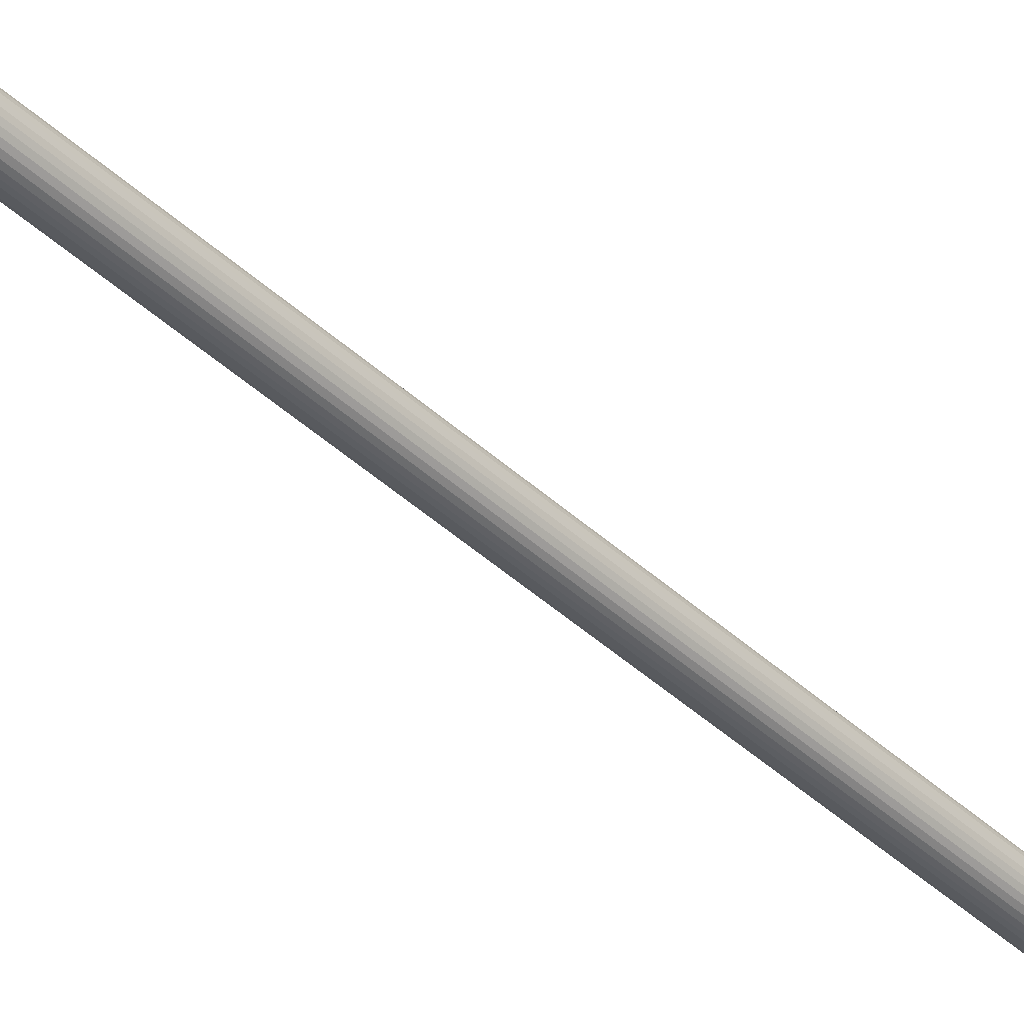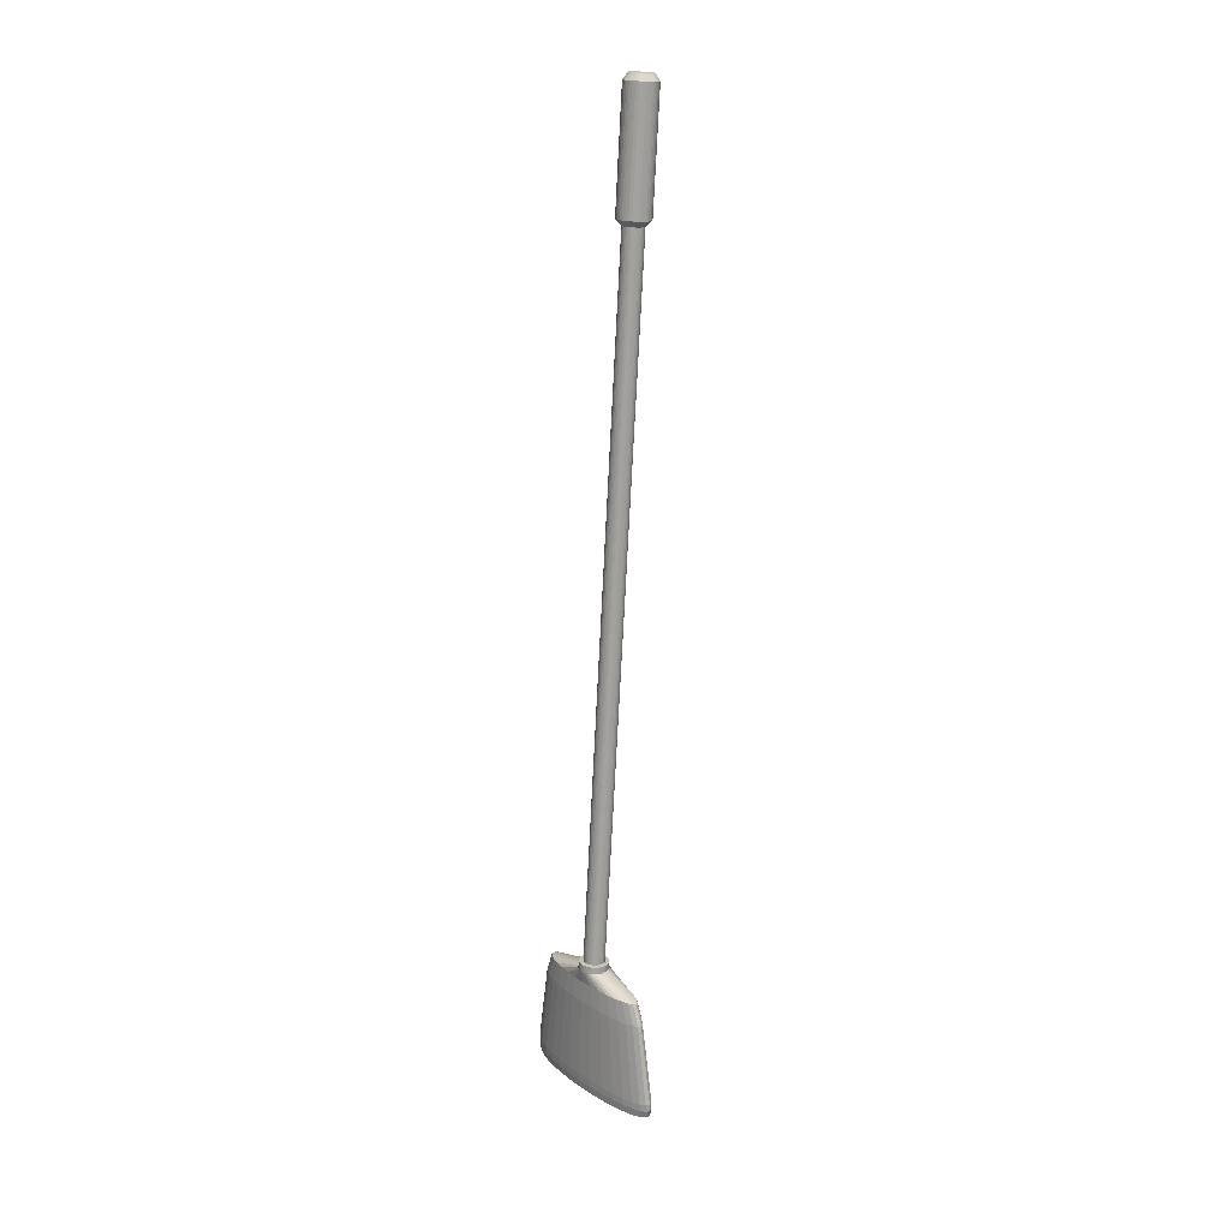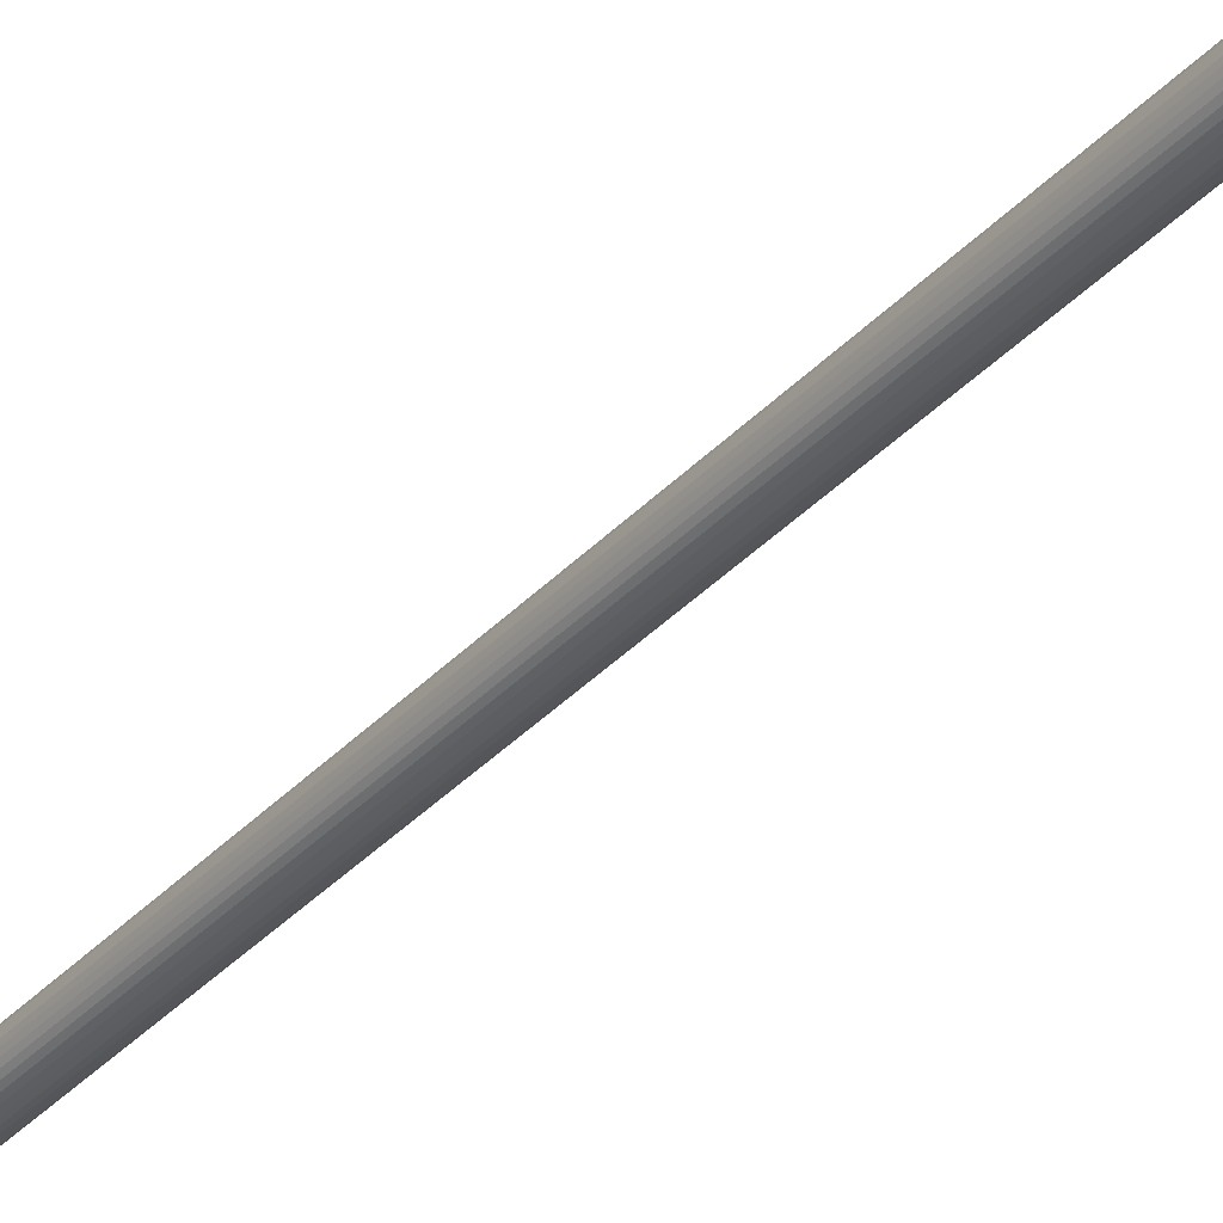
<metadata>
{"format":"obj","ext":"obj","renderer":"f3d","projection":"perspective","resolution":1024,"background":"white","views":[{"elev":-41.7,"azim":-134.3,"up":"+Z"},{"elev":19.8,"azim":140.9,"up":"+Y"},{"elev":-33.7,"azim":148.9,"up":"+Z"}]}
</metadata>
<code>
g default
v 0.01769 0.2375 -0.7479
v -0.06447 1.474 -0.7479
v 0.01733 0.2375 -0.7443
v -0.06482 1.474 -0.7443
v 0.01628 0.2374 -0.7408
v -0.06588 1.474 -0.7408
v 0.01456 0.2373 -0.7376
v -0.06759 1.474 -0.7376
v 0.01226 0.2372 -0.7348
v -0.0699 1.474 -0.7348
v 0.009445 0.237 -0.7325
v -0.07271 1.473 -0.7325
v 0.006239 0.2368 -0.7307
v -0.07592 1.473 -0.7307
v 0.00276 0.2365 -0.7297
v -0.0794 1.473 -0.7297
v -0.000858 0.2363 -0.7293
v -0.08301 1.473 -0.7293
v -0.004476 0.236 -0.7297
v -0.08663 1.472 -0.7297
v -0.007955 0.2358 -0.7307
v -0.09011 1.472 -0.7307
v -0.01116 0.2356 -0.7325
v -0.09332 1.472 -0.7325
v -0.01397 0.2354 -0.7348
v -0.09613 1.472 -0.7348
v -0.01628 0.2353 -0.7376
v -0.09843 1.472 -0.7376
v -0.01799 0.2351 -0.7408
v -0.1001 1.472 -0.7408
v -0.01905 0.2351 -0.7443
v -0.1012 1.471 -0.7443
v -0.0194 0.2351 -0.7479
v -0.1016 1.471 -0.7479
v -0.01905 0.2351 -0.7515
v -0.1012 1.471 -0.7515
v -0.01799 0.2351 -0.755
v -0.1001 1.472 -0.755
v -0.01628 0.2353 -0.7582
v -0.09843 1.472 -0.7582
v -0.01397 0.2354 -0.761
v -0.09613 1.472 -0.761
v -0.01116 0.2356 -0.7634
v -0.09332 1.472 -0.7634
v -0.007955 0.2358 -0.7651
v -0.09011 1.472 -0.7651
v -0.004476 0.236 -0.7661
v -0.08663 1.472 -0.7661
v -0.000858 0.2363 -0.7665
v -0.08301 1.473 -0.7665
v 0.00276 0.2365 -0.7661
v -0.0794 1.473 -0.7661
v 0.006239 0.2368 -0.7651
v -0.07592 1.473 -0.7651
v 0.009445 0.237 -0.7634
v -0.07271 1.473 -0.7634
v 0.01226 0.2372 -0.761
v -0.0699 1.474 -0.761
v 0.01456 0.2373 -0.7582
v -0.06759 1.474 -0.7582
v 0.01628 0.2374 -0.755
v -0.06588 1.474 -0.755
v 0.01733 0.2375 -0.7515
v -0.06482 1.474 -0.7515
v 0.02555 0.2375 -0.7479
v 0.02504 0.2375 -0.7427
v 0.02354 0.2374 -0.7378
v 0.0211 0.2372 -0.7332
v 0.01782 0.237 -0.7292
v 0.01383 0.2367 -0.7259
v 0.009268 0.2364 -0.7235
v 0.004322 0.2361 -0.722
v -0.000822 0.2357 -0.7215
v -0.005966 0.2354 -0.722
v -0.01091 0.2351 -0.7235
v -0.01547 0.2348 -0.7259
v -0.01947 0.2345 -0.7292
v -0.02275 0.2343 -0.7332
v -0.02518 0.2341 -0.7378
v -0.02668 0.234 -0.7427
v -0.02719 0.234 -0.7479
v -0.02668 0.234 -0.7531
v -0.02518 0.2341 -0.758
v -0.02275 0.2343 -0.7626
v -0.01947 0.2345 -0.7666
v -0.01547 0.2348 -0.7699
v -0.01091 0.2351 -0.7723
v -0.005966 0.2354 -0.7738
v -0.000822 0.2357 -0.7743
v 0.004322 0.2361 -0.7738
v 0.009268 0.2364 -0.7723
v 0.01383 0.2367 -0.7699
v 0.01782 0.237 -0.7666
v 0.0211 0.2372 -0.7626
v 0.02354 0.2374 -0.758
v 0.02504 0.2375 -0.7531
v 0.02643 0.224 -0.7479
v 0.02592 0.224 -0.7427
v 0.02441 0.224 -0.7378
v 0.02197 0.224 -0.7332
v 0.01869 0.224 -0.7292
v 0.01468 0.224 -0.7259
v 0.01011 0.224 -0.7235
v 0.005155 0.224 -0.722
v -0 0.224 -0.7215
v -0.005155 0.224 -0.722
v -0.01011 0.224 -0.7235
v -0.01468 0.224 -0.7259
v -0.01869 0.224 -0.7292
v -0.02197 0.224 -0.7332
v -0.02441 0.224 -0.7378
v -0.02592 0.224 -0.7427
v -0.02643 0.224 -0.7479
v -0.02592 0.224 -0.7531
v -0.02441 0.224 -0.758
v -0.02197 0.224 -0.7626
v -0.01869 0.224 -0.7666
v -0.01468 0.224 -0.7699
v -0.01011 0.224 -0.7723
v -0.005155 0.224 -0.7738
v -0 0.224 -0.7743
v 0.005155 0.224 -0.7738
v 0.01011 0.224 -0.7723
v 0.01468 0.224 -0.7699
v 0.01869 0.224 -0.7666
v 0.02197 0.224 -0.7626
v 0.02441 0.224 -0.758
v 0.02592 0.224 -0.7531
v -0.0554 1.484 -0.7423
v -0.05484 1.485 -0.7479
v -0.05704 1.484 -0.7368
v -0.0597 1.484 -0.7319
v -0.06329 1.484 -0.7275
v -0.06766 1.484 -0.7239
v -0.07264 1.483 -0.7212
v -0.07805 1.483 -0.7196
v -0.08368 1.483 -0.719
v -0.0893 1.482 -0.7196
v -0.09471 1.482 -0.7212
v -0.09969 1.482 -0.7239
v -0.1041 1.481 -0.7275
v -0.1076 1.481 -0.7319
v -0.1103 1.481 -0.7368
v -0.112 1.481 -0.7423
v -0.1125 1.481 -0.7479
v -0.112 1.481 -0.7535
v -0.1103 1.481 -0.759
v -0.1076 1.481 -0.764
v -0.1041 1.481 -0.7683
v -0.09969 1.482 -0.7719
v -0.09471 1.482 -0.7746
v -0.0893 1.482 -0.7762
v -0.08368 1.483 -0.7768
v -0.07805 1.483 -0.7762
v -0.07264 1.483 -0.7746
v -0.06766 1.484 -0.7719
v -0.06329 1.484 -0.7683
v -0.0597 1.484 -0.764
v -0.05704 1.484 -0.759
v -0.0554 1.484 -0.7535
v -0.07833 1.701 -0.744
v -0.07795 1.701 -0.7479
v -0.07948 1.701 -0.7402
v -0.08134 1.701 -0.7367
v -0.08385 1.701 -0.7336
v -0.0869 1.7 -0.7311
v -0.09039 1.7 -0.7292
v -0.09417 1.7 -0.7281
v -0.0981 1.7 -0.7277
v -0.102 1.699 -0.7281
v -0.1058 1.699 -0.7292
v -0.1093 1.699 -0.7311
v -0.1123 1.699 -0.7336
v -0.1149 1.699 -0.7367
v -0.1167 1.698 -0.7402
v -0.1179 1.698 -0.744
v -0.1182 1.698 -0.7479
v -0.1179 1.698 -0.7518
v -0.1167 1.698 -0.7556
v -0.1149 1.699 -0.7591
v -0.1123 1.699 -0.7622
v -0.1093 1.699 -0.7647
v -0.1058 1.699 -0.7666
v -0.102 1.699 -0.7677
v -0.0981 1.7 -0.7681
v -0.09417 1.7 -0.7677
v -0.09039 1.7 -0.7666
v -0.0869 1.7 -0.7647
v -0.08385 1.701 -0.7622
v -0.08134 1.701 -0.7591
v -0.07948 1.701 -0.7556
v -0.07833 1.701 -0.7518
v -0.06905 1.69 -0.7423
v -0.0685 1.69 -0.7479
v -0.07069 1.69 -0.7368
v -0.07335 1.69 -0.7319
v -0.07694 1.689 -0.7275
v -0.08131 1.689 -0.7239
v -0.08629 1.689 -0.7212
v -0.0917 1.688 -0.7196
v -0.09733 1.688 -0.719
v -0.103 1.688 -0.7196
v -0.1084 1.687 -0.7212
v -0.1133 1.687 -0.7239
v -0.1177 1.687 -0.7275
v -0.1213 1.686 -0.7319
v -0.124 1.686 -0.7368
v -0.1256 1.686 -0.7423
v -0.1262 1.686 -0.7479
v -0.1256 1.686 -0.7535
v -0.124 1.686 -0.759
v -0.1213 1.686 -0.764
v -0.1177 1.687 -0.7683
v -0.1133 1.687 -0.7719
v -0.1084 1.687 -0.7746
v -0.103 1.688 -0.7762
v -0.09733 1.688 -0.7768
v -0.0917 1.688 -0.7762
v -0.08629 1.689 -0.7746
v -0.08131 1.689 -0.7719
v -0.07694 1.689 -0.7683
v -0.07335 1.69 -0.764
v -0.07069 1.69 -0.759
v -0.06905 1.69 -0.7535
v 0.0246 0.2037 -0.7479
v 0.02413 0.2037 -0.7259
v 0.02273 0.2037 -0.7047
v 0.02046 0.2037 -0.6852
v 0.0174 0.2037 -0.6681
v 0.01367 0.2037 -0.6541
v 0.009415 0.2037 -0.6436
v 0.0048 0.2037 -0.6372
v -0 0.2037 -0.635
v -0.0048 0.2037 -0.6372
v -0.009415 0.2037 -0.6436
v -0.01367 0.2037 -0.6541
v -0.0174 0.2037 -0.6681
v -0.02046 0.2037 -0.6852
v -0.02273 0.2037 -0.7047
v -0.02413 0.2037 -0.7259
v -0.0246 0.2037 -0.7479
v -0.02413 0.2037 -0.7699
v -0.02273 0.2037 -0.7911
v -0.02046 0.2037 -0.8106
v -0.0174 0.2037 -0.8277
v -0.01367 0.2037 -0.8418
v -0.009415 0.2037 -0.8522
v -0.0048 0.2037 -0.8586
v -0 0.2037 -0.8608
v 0.0048 0.2037 -0.8586
v 0.009415 0.2037 -0.8522
v 0.01367 0.2037 -0.8418
v 0.0174 0.2037 -0.8277
v 0.02046 0.2037 -0.8106
v 0.02273 0.2037 -0.7911
v 0.02413 0.2037 -0.7699
v 0.02763 0.1674 -0.7479
v 0.0271 0.1674 -0.7232
v 0.02553 0.1674 -0.6994
v 0.02297 0.1674 -0.6775
v 0.01954 0.1674 -0.6583
v 0.01535 0.1674 -0.6425
v 0.01057 0.1674 -0.6308
v 0.00539 0.1674 -0.6236
v -0 0.1674 -0.6211
v -0.00539 0.1674 -0.6236
v -0.01057 0.1674 -0.6308
v -0.01535 0.1674 -0.6425
v -0.01954 0.1674 -0.6583
v -0.02297 0.1674 -0.6775
v -0.02553 0.1674 -0.6994
v -0.0271 0.1674 -0.7232
v -0.02763 0.1674 -0.7479
v -0.0271 0.1674 -0.7726
v -0.02553 0.1674 -0.7964
v -0.02297 0.1674 -0.8183
v -0.01954 0.1674 -0.8375
v -0.01535 0.1674 -0.8533
v -0.01057 0.1674 -0.865
v -0.00539 0.1674 -0.8722
v -0 0.1674 -0.8747
v 0.00539 0.1674 -0.8722
v 0.01057 0.1674 -0.865
v 0.01535 0.1674 -0.8533
v 0.01954 0.1674 -0.8375
v 0.02297 0.1674 -0.8183
v 0.02553 0.1674 -0.7964
v 0.0271 0.1674 -0.7726
v 0.03273 0.02669 -0.7479
v 0.0321 0.02669 -0.7186
v 0.03024 0.02669 -0.6904
v 0.02722 0.02669 -0.6645
v 0.02314 0.02669 -0.6417
v 0.01818 0.02669 -0.623
v 0.01253 0.02669 -0.6092
v 0.006386 0.02669 -0.6006
v -0 0.02669 -0.5977
v -0.006386 0.02669 -0.6006
v -0.01253 0.02669 -0.6092
v -0.01818 0.02669 -0.623
v -0.02314 0.02669 -0.6417
v -0.02722 0.02669 -0.6645
v -0.03024 0.02669 -0.6904
v -0.0321 0.02669 -0.7186
v -0.03273 0.02669 -0.7479
v -0.0321 0.02669 -0.7772
v -0.03024 0.02669 -0.8054
v -0.02722 0.02669 -0.8313
v -0.02314 0.02669 -0.8541
v -0.01818 0.02669 -0.8728
v -0.01253 0.02669 -0.8866
v -0.006386 0.02669 -0.8952
v -0 0.02669 -0.8981
v 0.006386 0.02669 -0.8952
v 0.01253 0.02669 -0.8866
v 0.01818 0.02669 -0.8728
v 0.02314 0.02669 -0.8541
v 0.02722 0.02669 -0.8313
v 0.03024 0.02669 -0.8054
v 0.0321 0.02669 -0.7772
v 0.03273 0.0141 -0.7479
v 0.0321 0.0141 -0.7186
v 0.03024 0.0141 -0.6904
v 0.02722 0.0141 -0.6645
v 0.02314 0.0141 -0.6417
v 0.01818 0.0141 -0.623
v 0.01253 0.0141 -0.6092
v 0.006386 0.0141 -0.6006
v -0 0.0141 -0.5977
v -0.006386 0.0141 -0.6006
v -0.01253 0.0141 -0.6092
v -0.01818 0.0141 -0.623
v -0.02314 0.0141 -0.6417
v -0.02722 0.0141 -0.6645
v -0.03024 0.0141 -0.6904
v -0.0321 0.0141 -0.7186
v -0.03273 0.0141 -0.7479
v -0.0321 0.0141 -0.7772
v -0.03024 0.0141 -0.8054
v -0.02722 0.0141 -0.8313
v -0.02314 0.0141 -0.8541
v -0.01818 0.0141 -0.8728
v -0.01253 0.0141 -0.8866
v -0.006386 0.0141 -0.8952
v -0 0.0141 -0.8981
v 0.006386 0.0141 -0.8952
v 0.01253 0.0141 -0.8866
v 0.01818 0.0141 -0.8728
v 0.02314 0.0141 -0.8541
v 0.02722 0.0141 -0.8313
v 0.03024 0.0141 -0.8054
v 0.0321 0.0141 -0.7772
v 0.03185 0.000646 -0.7479
v 0.03124 0.000646 -0.7194
v 0.02942 0.000646 -0.692
v 0.02648 0.000646 -0.6667
v 0.02252 0.000646 -0.6446
v 0.01769 0.000646 -0.6264
v 0.01219 0.000646 -0.6129
v 0.006213 0.000646 -0.6046
v -0 0.000646 -0.6018
v -0.006214 0.000646 -0.6046
v -0.01219 0.000646 -0.6129
v -0.01769 0.000646 -0.6264
v -0.02252 0.000646 -0.6446
v -0.02648 0.000646 -0.6667
v -0.02942 0.000646 -0.692
v -0.03124 0.000646 -0.7194
v -0.03185 0.000646 -0.7479
v -0.03124 0.000646 -0.7764
v -0.02942 0.000646 -0.8038
v -0.02648 0.000646 -0.8291
v -0.02252 0.000646 -0.8512
v -0.01769 0.000646 -0.8694
v -0.01219 0.000646 -0.8829
v -0.006214 0.000646 -0.8912
v -0 0.000646 -0.894
v 0.006213 0.000646 -0.8912
v 0.01219 0.000646 -0.8829
v 0.01769 0.000646 -0.8694
v 0.02252 0.000646 -0.8512
v 0.02648 0.000646 -0.8291
v 0.02942 0.000646 -0.8038
v 0.03124 0.000646 -0.7764
v -0.09811 1.7 -0.7479
v -0 0.000871 -0.7479
g broom outside_closet
f 1 2 4 3
f 3 4 6 5
f 5 6 8 7
f 7 8 10 9
f 9 10 12 11
f 11 12 14 13
f 13 14 16 15
f 15 16 18 17
f 17 18 20 19
f 19 20 22 21
f 21 22 24 23
f 23 24 26 25
f 25 26 28 27
f 27 28 30 29
f 29 30 32 31
f 31 32 34 33
f 33 34 36 35
f 35 36 38 37
f 37 38 40 39
f 39 40 42 41
f 41 42 44 43
f 43 44 46 45
f 45 46 48 47
f 47 48 50 49
f 49 50 52 51
f 51 52 54 53
f 53 54 56 55
f 55 56 58 57
f 57 58 60 59
f 59 60 62 61
f 12 10 133 134
f 61 62 64 63
f 63 64 2 1
f 11 13 71 70
f 77 78 110 109
f 29 31 80 79
f 47 49 89 88
f 3 5 67 66
f 21 23 76 75
f 39 41 85 84
f 57 59 94 93
f 13 15 72 71
f 31 33 81 80
f 49 51 90 89
f 5 7 68 67
f 23 25 77 76
f 41 43 86 85
f 59 61 95 94
f 15 17 73 72
f 33 35 82 81
f 51 53 91 90
f 7 9 69 68
f 25 27 78 77
f 43 45 87 86
f 61 63 96 95
f 17 19 74 73
f 35 37 83 82
f 53 55 92 91
f 9 11 70 69
f 27 29 79 78
f 45 47 88 87
f 1 3 66 65
f 63 1 65 96
f 19 21 75 74
f 37 39 84 83
f 55 57 93 92
f 121 122 250 249
f 91 92 124 123
f 78 79 111 110
f 65 66 98 97
f 92 93 125 124
f 79 80 112 111
f 66 67 99 98
f 93 94 126 125
f 80 81 113 112
f 67 68 100 99
f 94 95 127 126
f 81 82 114 113
f 68 69 101 100
f 95 96 128 127
f 82 83 115 114
f 69 70 102 101
f 96 65 97 128
f 83 84 116 115
f 70 71 103 102
f 84 85 117 116
f 71 72 104 103
f 85 86 118 117
f 72 73 105 104
f 86 87 119 118
f 73 74 106 105
f 87 88 120 119
f 74 75 107 106
f 88 89 121 120
f 75 76 108 107
f 89 90 122 121
f 76 77 109 108
f 90 91 123 122
f 145 144 208 209
f 30 28 142 143
f 48 46 151 152
f 4 2 130 129
f 2 64 160 130
f 22 20 138 139
f 40 38 147 148
f 58 56 156 157
f 14 12 134 135
f 32 30 143 144
f 50 48 152 153
f 6 4 129 131
f 24 22 139 140
f 42 40 148 149
f 60 58 157 158
f 16 14 135 136
f 34 32 144 145
f 52 50 153 154
f 8 6 131 132
f 26 24 140 141
f 44 42 149 150
f 62 60 158 159
f 18 16 136 137
f 36 34 145 146
f 54 52 154 155
f 10 8 132 133
f 28 26 141 142
f 46 44 150 151
f 64 62 159 160
f 20 18 137 138
f 38 36 146 147
f 56 54 155 156
f 132 131 195 196
f 159 158 222 223
f 146 145 209 210
f 133 132 196 197
f 160 159 223 224
f 147 146 210 211
f 134 133 197 198
f 130 160 224 194
f 148 147 211 212
f 135 134 198 199
f 149 148 212 213
f 136 135 199 200
f 150 149 213 214
f 137 136 200 201
f 151 150 214 215
f 138 137 201 202
f 152 151 215 216
f 139 138 202 203
f 153 152 216 217
f 140 139 203 204
f 154 153 217 218
f 141 140 204 205
f 155 154 218 219
f 142 141 205 206
f 156 155 219 220
f 143 142 206 207
f 129 130 194 193
f 157 156 220 221
f 144 143 207 208
f 131 129 193 195
f 158 157 221 222
f 162 161 193 194
f 161 163 195 193
f 163 164 196 195
f 164 165 197 196
f 165 166 198 197
f 166 167 199 198
f 167 168 200 199
f 168 169 201 200
f 169 170 202 201
f 170 171 203 202
f 171 172 204 203
f 172 173 205 204
f 173 174 206 205
f 174 175 207 206
f 175 176 208 207
f 176 177 209 208
f 177 178 210 209
f 178 179 211 210
f 179 180 212 211
f 180 181 213 212
f 181 182 214 213
f 182 183 215 214
f 183 184 216 215
f 184 185 217 216
f 185 186 218 217
f 186 187 219 218
f 187 188 220 219
f 188 189 221 220
f 189 190 222 221
f 190 191 223 222
f 191 192 224 223
f 192 162 194 224
f 248 249 281 280
f 108 109 237 236
f 122 123 251 250
f 109 110 238 237
f 123 124 252 251
f 110 111 239 238
f 97 98 226 225
f 124 125 253 252
f 111 112 240 239
f 98 99 227 226
f 125 126 254 253
f 112 113 241 240
f 99 100 228 227
f 126 127 255 254
f 113 114 242 241
f 100 101 229 228
f 127 128 256 255
f 114 115 243 242
f 101 102 230 229
f 128 97 225 256
f 115 116 244 243
f 102 103 231 230
f 116 117 245 244
f 103 104 232 231
f 117 118 246 245
f 104 105 233 232
f 118 119 247 246
f 105 106 234 233
f 119 120 248 247
f 106 107 235 234
f 120 121 249 248
f 107 108 236 235
f 283 284 316 315
f 235 236 268 267
f 249 250 282 281
f 236 237 269 268
f 250 251 283 282
f 237 238 270 269
f 251 252 284 283
f 238 239 271 270
f 225 226 258 257
f 252 253 285 284
f 239 240 272 271
f 226 227 259 258
f 253 254 286 285
f 240 241 273 272
f 227 228 260 259
f 254 255 287 286
f 241 242 274 273
f 228 229 261 260
f 255 256 288 287
f 242 243 275 274
f 229 230 262 261
f 256 225 257 288
f 243 244 276 275
f 230 231 263 262
f 244 245 277 276
f 231 232 264 263
f 245 246 278 277
f 232 233 265 264
f 246 247 279 278
f 233 234 266 265
f 247 248 280 279
f 234 235 267 266
f 320 289 321 352
f 270 271 303 302
f 257 258 290 289
f 284 285 317 316
f 271 272 304 303
f 258 259 291 290
f 285 286 318 317
f 272 273 305 304
f 259 260 292 291
f 286 287 319 318
f 273 274 306 305
f 260 261 293 292
f 287 288 320 319
f 274 275 307 306
f 261 262 294 293
f 288 257 289 320
f 275 276 308 307
f 262 263 295 294
f 276 277 309 308
f 263 264 296 295
f 277 278 310 309
f 264 265 297 296
f 278 279 311 310
f 265 266 298 297
f 279 280 312 311
f 266 267 299 298
f 280 281 313 312
f 267 268 300 299
f 281 282 314 313
f 268 269 301 300
f 282 283 315 314
f 269 270 302 301
f 342 343 375 374
f 307 308 340 339
f 294 295 327 326
f 308 309 341 340
f 295 296 328 327
f 309 310 342 341
f 296 297 329 328
f 310 311 343 342
f 297 298 330 329
f 311 312 344 343
f 298 299 331 330
f 312 313 345 344
f 299 300 332 331
f 313 314 346 345
f 300 301 333 332
f 314 315 347 346
f 301 302 334 333
f 315 316 348 347
f 302 303 335 334
f 289 290 322 321
f 316 317 349 348
f 303 304 336 335
f 290 291 323 322
f 317 318 350 349
f 304 305 337 336
f 291 292 324 323
f 318 319 351 350
f 305 306 338 337
f 292 293 325 324
f 319 320 352 351
f 306 307 339 338
f 293 294 326 325
f 329 330 362 361
f 343 344 376 375
f 330 331 363 362
f 344 345 377 376
f 331 332 364 363
f 345 346 378 377
f 332 333 365 364
f 346 347 379 378
f 333 334 366 365
f 347 348 380 379
f 334 335 367 366
f 321 322 354 353
f 348 349 381 380
f 335 336 368 367
f 322 323 355 354
f 349 350 382 381
f 336 337 369 368
f 323 324 356 355
f 350 351 383 382
f 337 338 370 369
f 324 325 357 356
f 351 352 384 383
f 338 339 371 370
f 325 326 358 357
f 352 321 353 384
f 339 340 372 371
f 326 327 359 358
f 340 341 373 372
f 327 328 360 359
f 341 342 374 373
f 328 329 361 360
f 161 162 385
f 162 192 385
f 192 191 385
f 191 190 385
f 190 189 385
f 189 188 385
f 188 187 385
f 187 186 385
f 186 185 385
f 185 184 385
f 184 183 385
f 183 182 385
f 182 181 385
f 181 180 385
f 180 179 385
f 179 178 385
f 178 177 385
f 177 176 385
f 176 175 385
f 175 174 385
f 174 173 385
f 173 172 385
f 172 171 385
f 171 170 385
f 170 169 385
f 169 168 385
f 168 167 385
f 167 166 385
f 166 165 385
f 165 164 385
f 164 163 385
f 163 161 385
f 353 354 386
f 354 355 386
f 355 356 386
f 356 357 386
f 357 358 386
f 358 359 386
f 359 360 386
f 360 361 386
f 361 362 386
f 362 363 386
f 363 364 386
f 364 365 386
f 365 366 386
f 366 367 386
f 367 368 386
f 368 369 386
f 369 370 386
f 370 371 386
f 371 372 386
f 372 373 386
f 373 374 386
f 374 375 386
f 375 376 386
f 376 377 386
f 377 378 386
f 378 379 386
f 379 380 386
f 380 381 386
f 381 382 386
f 382 383 386
f 383 384 386
f 384 353 386

</code>
